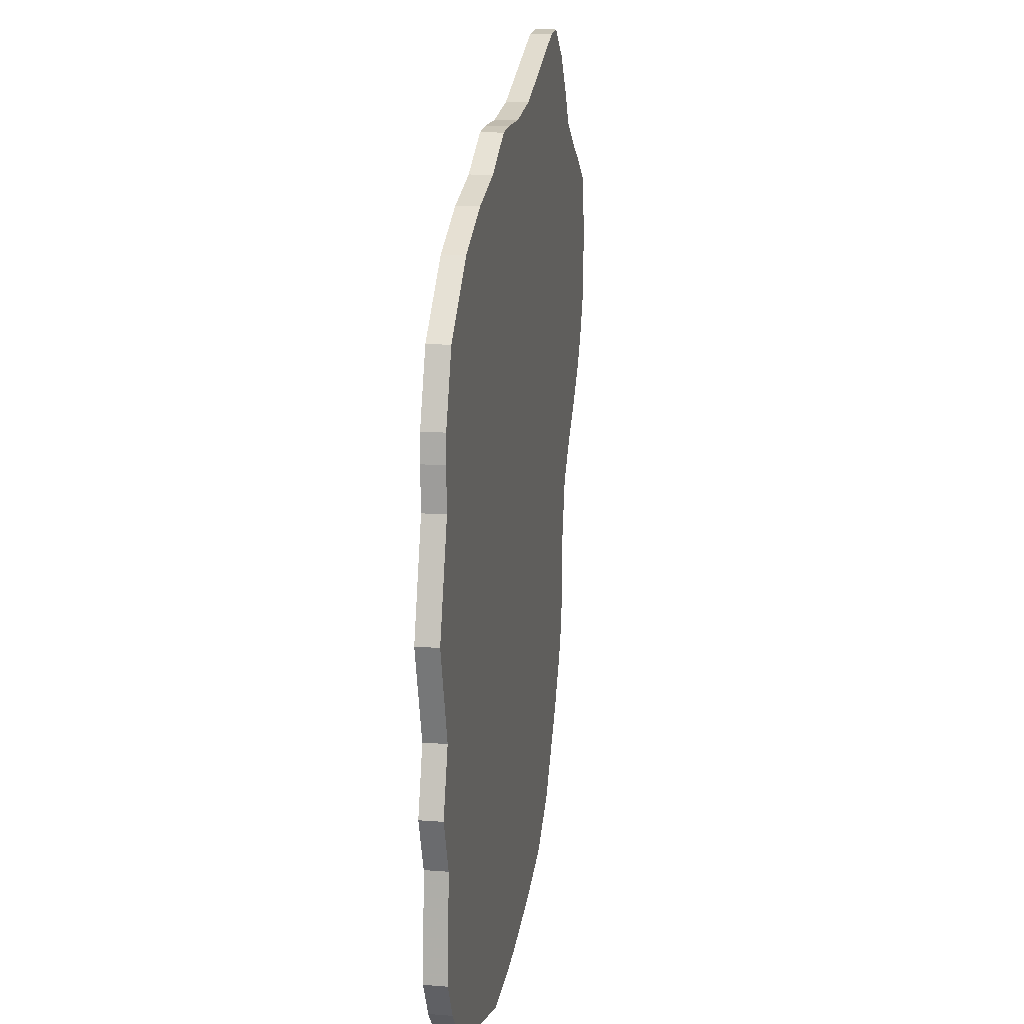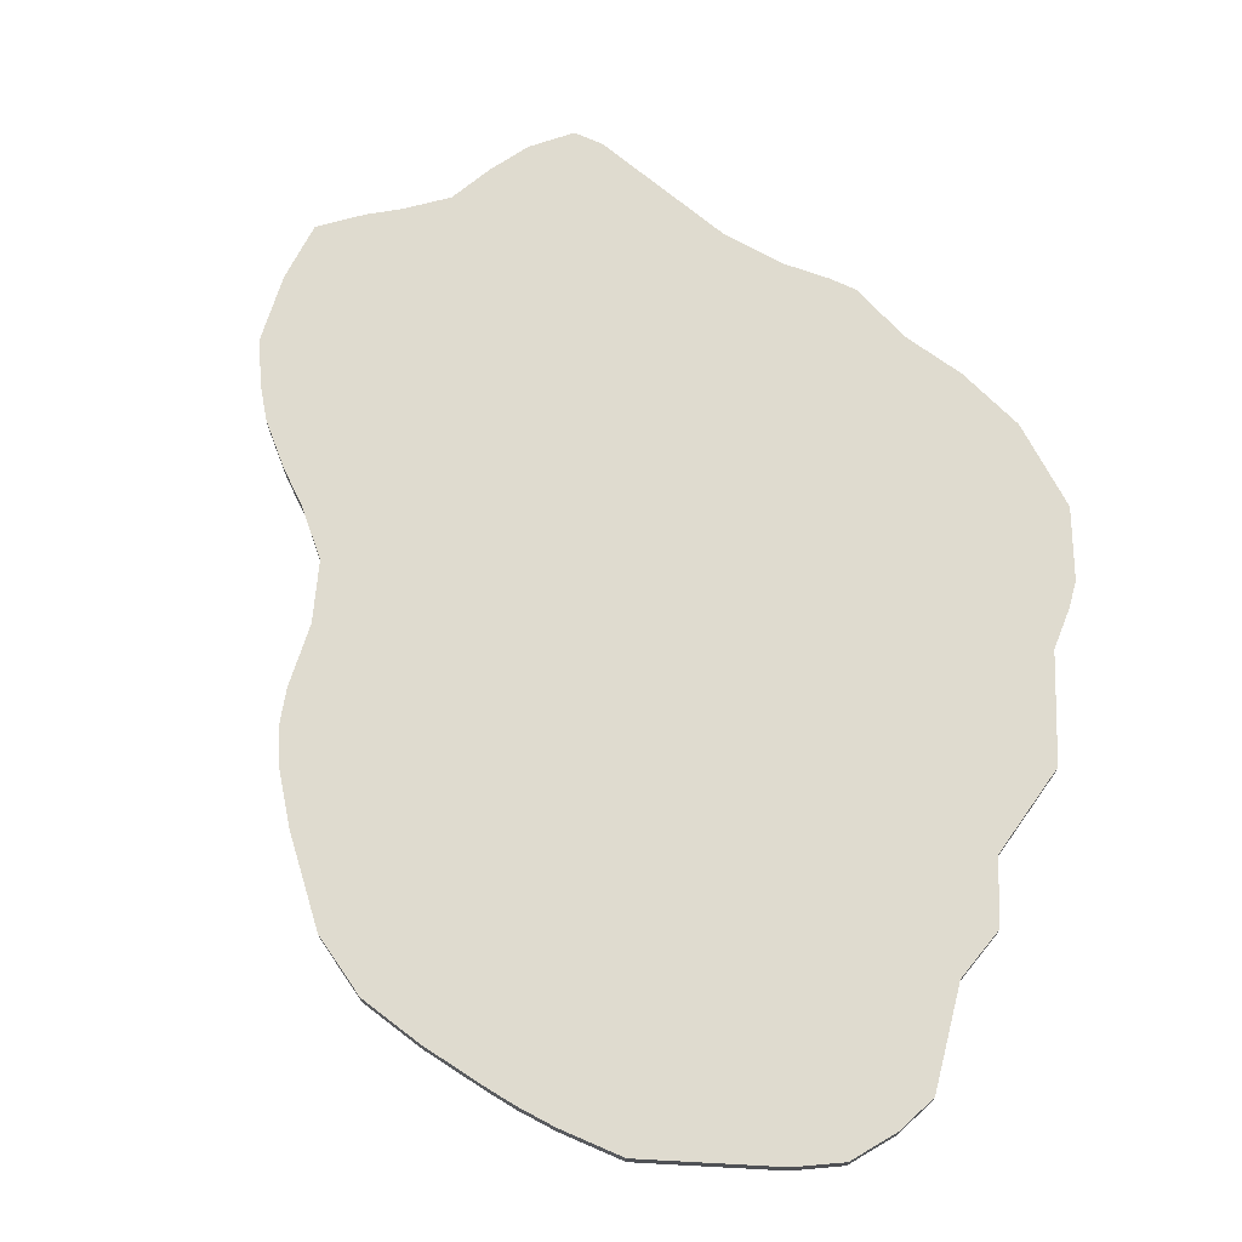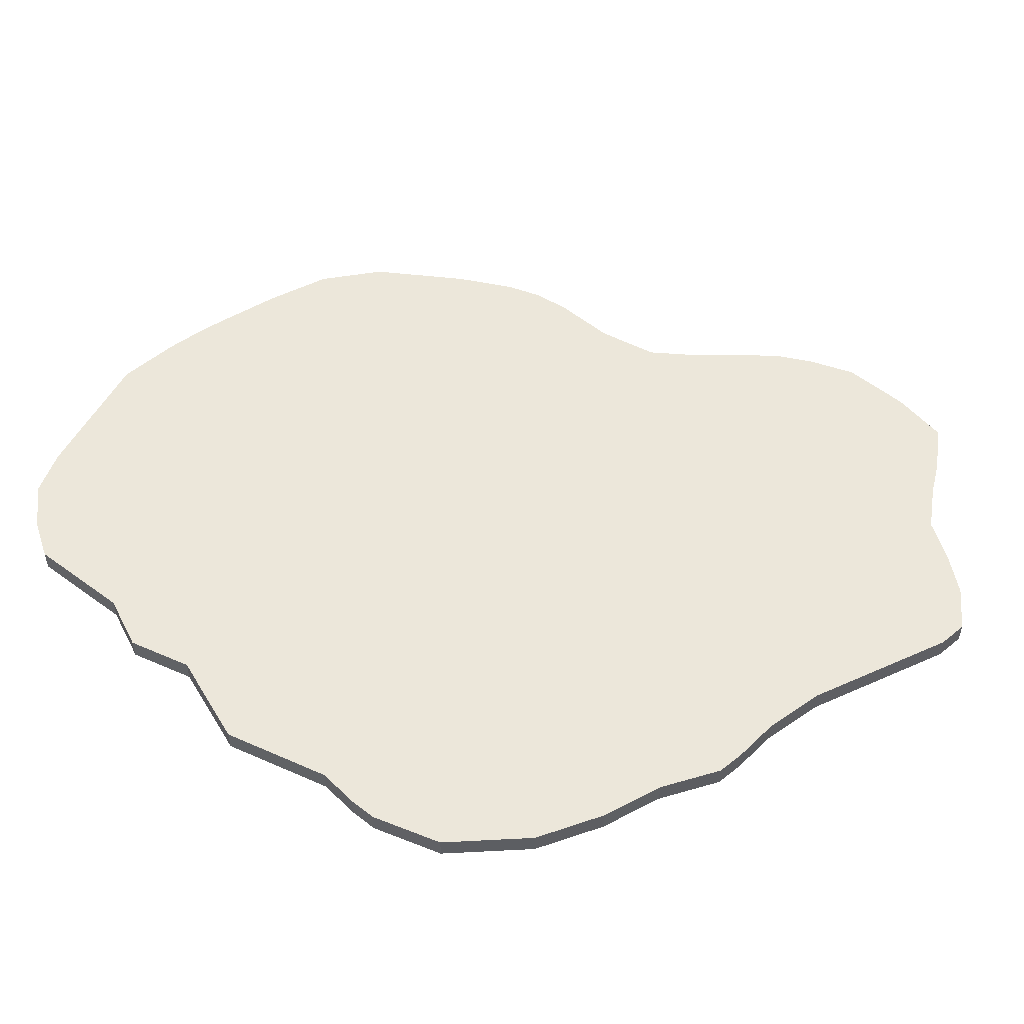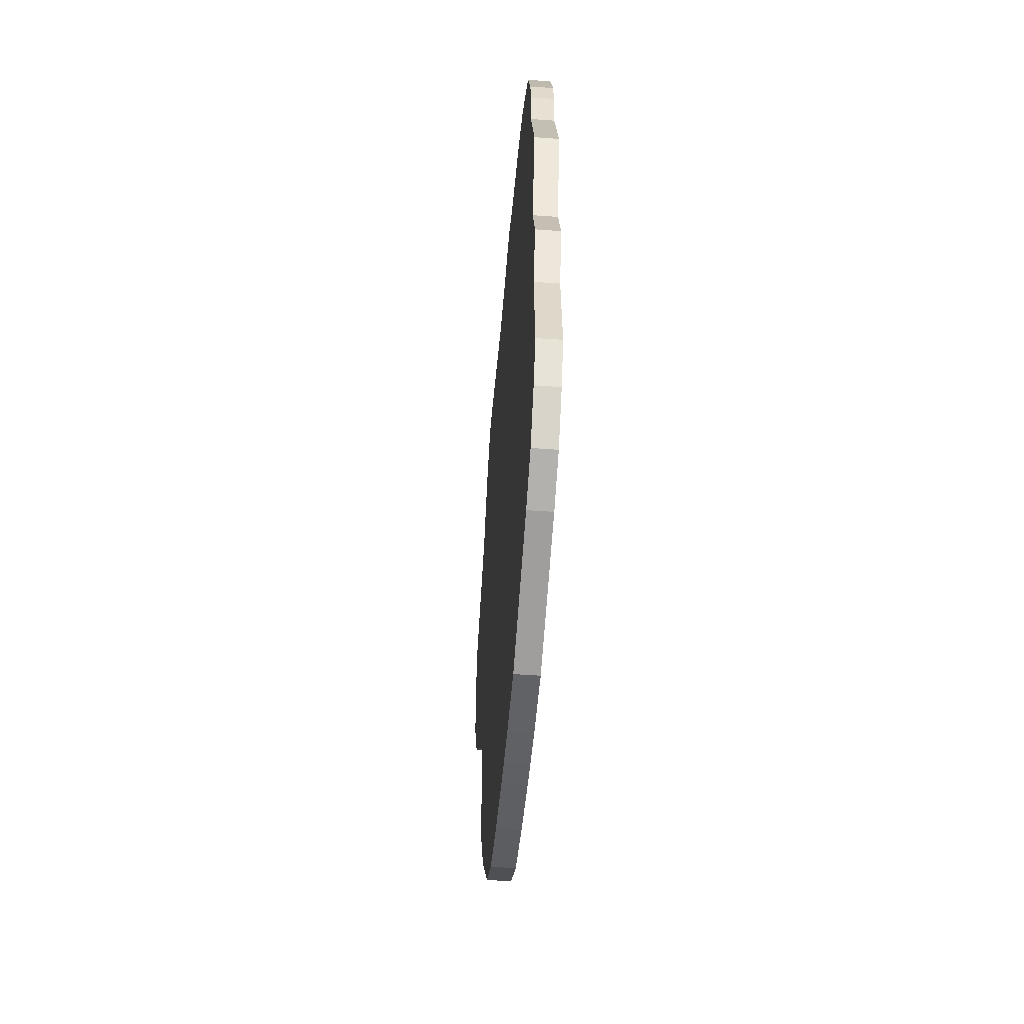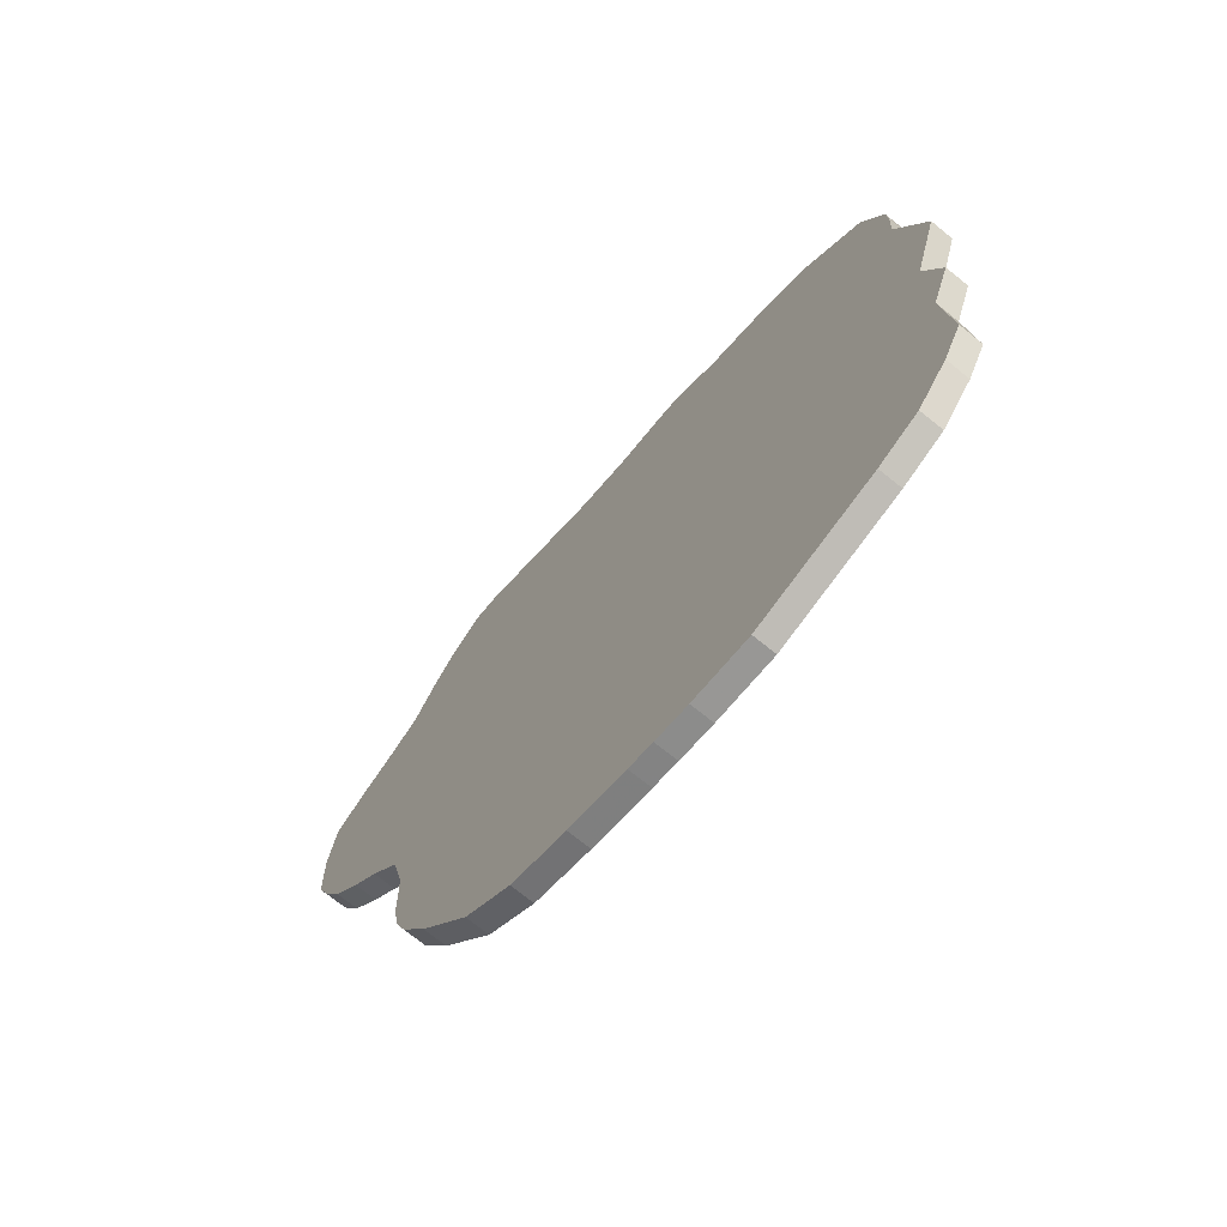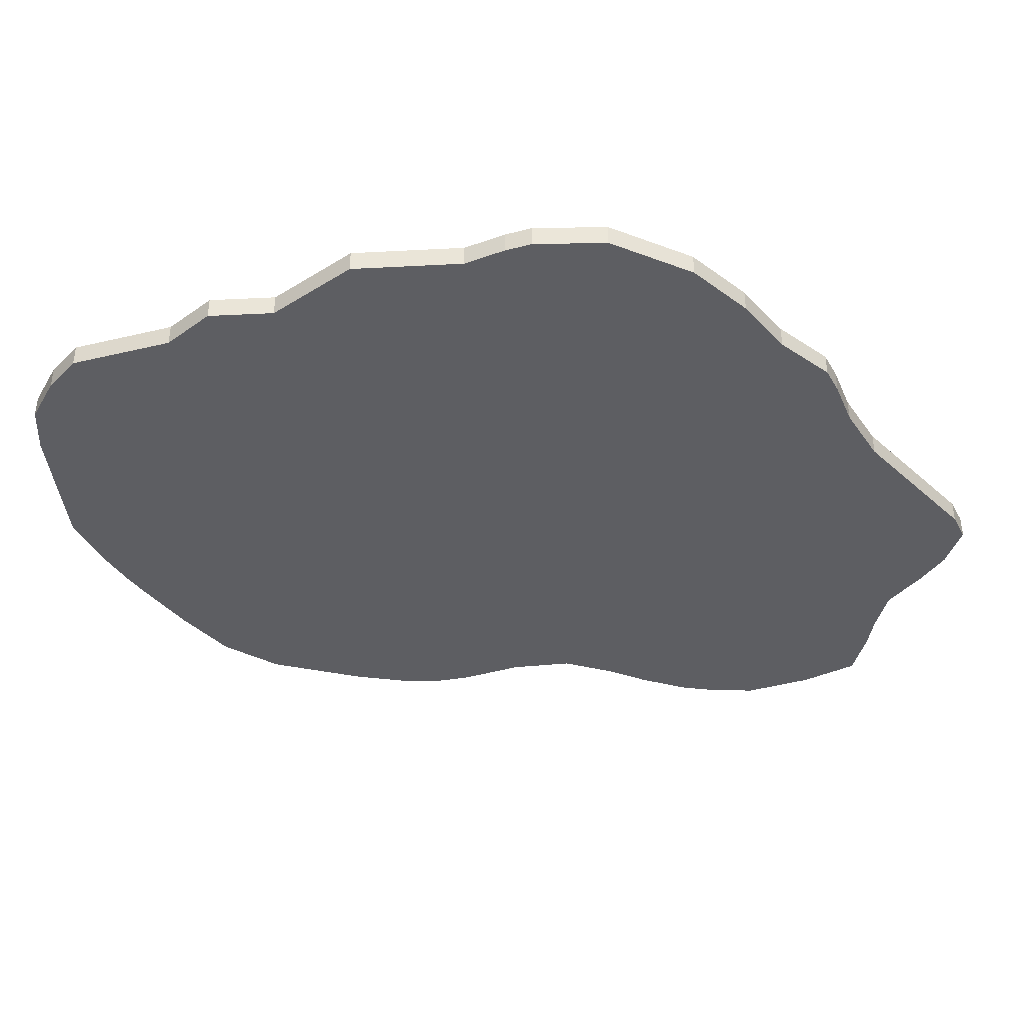
<metadata>
{"format":"obj","ext":"obj","renderer":"f3d","projection":"perspective","resolution":1024,"background":"white","views":[{"elev":14.5,"azim":-80.2,"up":"+Z"},{"elev":70.3,"azim":-161.4,"up":"+Y"},{"elev":51.7,"azim":-47.3,"up":"+Y"},{"elev":-55.4,"azim":-94.3,"up":"+Z"},{"elev":-72.4,"azim":-128.9,"up":"+Z"},{"elev":-39.4,"azim":-69.2,"up":"+Y"}]}
</metadata>
<code>
o A6_httpsrawgithubusercontentcomJohnnyCheeseTTSXWing20masterass.
v -0.6244 -0.01754 -0.5213
v -0.5383 -0.01754 -0.6426
v -0.4665 -0.01754 -0.6741
v -0.5916 -0.01754 -0.5813
v -0.6122 -0.01754 -0.3549
v -0.6443 -0.01754 -0.2689
v -0.6131 -0.01754 -0.1685
v -0.6586 -0.01754 -0.01768
v -0.2534 -0.01754 -0.7333
v -0.15 -0.01754 -0.7245
v -0.0896 -0.01754 -0.7145
v -0.04462 -0.01754 -0.7043
v -0.6067 -0.01754 0.1514
v -0.6104 -0.01754 0.2192
v -0.6083 -0.01754 0.2628
v -0.5693 -0.01754 0.3726
v -0.4628 -0.01754 0.4759
v -0.3592 -0.01754 0.5288
v -0.2598 -0.01754 0.5606
v -0.1705 -0.01754 0.6117
v -0.1257 -0.01754 0.6171
v -0.05017 -0.01754 0.6188
v -0.6244 0.01754 -0.5213
v -0.5383 0.01754 -0.6426
v -0.4665 0.01754 -0.6741
v -0.5916 0.01754 -0.5813
v -0.6122 0.01754 -0.3549
v -0.6443 0.01754 -0.2689
v -0.6131 0.01754 -0.1685
v -0.6586 0.01754 -0.01768
v -0.2534 0.01754 -0.7333
v -0.15 0.01754 -0.7245
v -0.0896 0.01754 -0.7145
v -0.04462 0.01754 -0.7043
v -0.6067 0.01754 0.1514
v -0.6104 0.01754 0.2192
v -0.6083 0.01754 0.2628
v -0.5693 0.01754 0.3726
v -0.4628 0.01754 0.4759
v -0.3592 0.01754 0.5288
v -0.2598 0.01754 0.5606
v -0.1705 0.01754 0.6117
v -0.1257 0.01754 0.6171
v -0.05017 0.01754 0.6188
v 0.06132 -0.01754 -0.6772
v 0.164 -0.01754 -0.6423
v 0.2503 -0.01754 -0.5775
v 0.3424 -0.01754 -0.449
v 0.3908 -0.01754 -0.3648
v 0.4107 -0.01754 -0.3113
v 0.4199 -0.01754 -0.2553
v 0.4216 -0.01754 -0.1533
v 0.4446 -0.01754 -0.0573
v 0.04832 -0.01754 0.6374
v 0.2761 -0.01754 0.727
v 0.3832 -0.01754 0.6855
v 0.3234 -0.01754 0.7316
v 0.4989 -0.01754 0.01225
v 0.5476 -0.01754 0.06198
v 0.5994 -0.01754 0.125
v 0.6291 -0.01754 0.1773
v 0.6574 -0.01754 0.2464
v 0.6602 -0.01754 0.3561
v 0.4655 -0.01754 0.5649
v 0.5806 -0.01754 0.4949
v 0.5289 -0.01754 0.5229
v 0.4258 -0.01754 0.6293
v 0.6462 -0.01754 0.4505
v 0.06132 0.01754 -0.6772
v 0.164 0.01754 -0.6423
v 0.2503 0.01754 -0.5775
v 0.3424 0.01754 -0.449
v 0.3908 0.01754 -0.3648
v 0.4107 0.01754 -0.3113
v 0.4199 0.01754 -0.2553
v 0.4216 0.01754 -0.1533
v 0.4446 0.01754 -0.0573
v 0.04832 0.01754 0.6374
v 0.2761 0.01754 0.727
v 0.3832 0.01754 0.6855
v 0.3234 0.01754 0.7316
v 0.4989 0.01754 0.01225
v 0.5476 0.01754 0.06198
v 0.5994 0.01754 0.125
v 0.6291 0.01754 0.1773
v 0.6574 0.01754 0.2464
v 0.6602 0.01754 0.3561
v 0.4655 0.01754 0.5649
v 0.5806 0.01754 0.4949
v 0.5289 0.01754 0.5229
v 0.4258 0.01754 0.6293
v 0.6462 0.01754 0.4505
f 69 29 72
f 67 56 55
f 24 3 2
f 70 47 46
f 4 24 2
f 23 4 1
f 31 3 25
f 13 30 8
f 31 10 9
f 6 27 5
f 8 29 7
f 7 28 6
f 69 46 45
f 5 23 1
f 40 17 18
f 75 50 74
f 77 52 76
f 76 51 75
f 73 48 72
f 73 50 49
f 72 47 71
f 16 37 15
f 14 35 13
f 37 14 15
f 17 38 16
f 41 18 19
f 44 21 22
f 21 42 20
f 42 19 20
f 83 60 59
f 87 62 86
f 86 61 85
f 84 61 60
f 78 55 79
f 11 32 33
f 81 56 80
f 81 55 57
f 90 65 89
f 90 64 66
f 91 64 88
f 92 65 68
f 92 63 87
f 91 56 67
f 78 22 54
f 78 79 91
f 79 81 80
f 78 91 88
f 80 91 79
f 90 89 87
f 89 92 87
f 78 88 82
f 88 90 83
f 78 82 77
f 42 43 41
f 43 44 41
f 44 78 77
f 87 86 90
f 86 85 90
f 85 84 90
f 84 83 90
f 83 82 88
f 39 40 35
f 40 41 35
f 44 77 41
f 39 35 36
f 37 38 36
f 38 39 36
f 29 30 35
f 27 28 29
f 26 23 27
f 25 24 26
f 32 31 27
f 31 25 27
f 34 33 27
f 33 32 27
f 70 69 71
f 69 34 29
f 72 71 69
f 74 73 75
f 73 72 75
f 76 75 72
f 77 76 35
f 35 41 77
f 27 29 34
f 29 35 76
f 26 27 25
f 29 76 72
f 45 46 47
f 47 48 45
f 48 49 51
f 45 48 7
f 49 50 51
f 51 52 48
f 11 12 5
f 12 45 7
f 9 10 5
f 10 11 5
f 2 3 4
f 3 9 5
f 1 4 5
f 5 4 3
f 7 6 5
f 12 7 5
f 48 52 7
f 13 8 7
f 52 53 13
f 7 52 13
f 58 59 64
f 59 60 66
f 64 59 66
f 53 58 54
f 13 19 18
f 15 14 16
f 14 13 17
f 17 16 14
f 18 17 13
f 21 20 19
f 22 21 19
f 60 61 66
f 13 53 19
f 22 53 54
f 22 19 53
f 57 55 56
f 55 54 67
f 67 54 64
f 61 62 66
f 62 63 66
f 63 68 65
f 63 65 66
f 58 64 54
f 24 25 3
f 70 71 47
f 4 26 24
f 23 26 4
f 31 9 3
f 13 35 30
f 31 32 10
f 6 28 27
f 8 30 29
f 7 29 28
f 69 70 46
f 5 27 23
f 40 39 17
f 75 51 50
f 77 53 52
f 76 52 51
f 73 49 48
f 73 74 50
f 72 48 47
f 16 38 37
f 14 36 35
f 37 36 14
f 17 39 38
f 41 40 18
f 44 43 21
f 21 43 42
f 42 41 19
f 77 82 53
f 82 83 58
f 53 82 58
f 83 84 60
f 59 58 83
f 87 63 62
f 86 62 61
f 84 85 61
f 78 54 55
f 33 34 11
f 34 69 12
f 11 34 12
f 69 45 12
f 11 10 32
f 81 57 56
f 81 79 55
f 90 66 65
f 90 88 64
f 91 67 64
f 92 89 65
f 92 68 63
f 91 80 56
f 78 44 22

</code>
